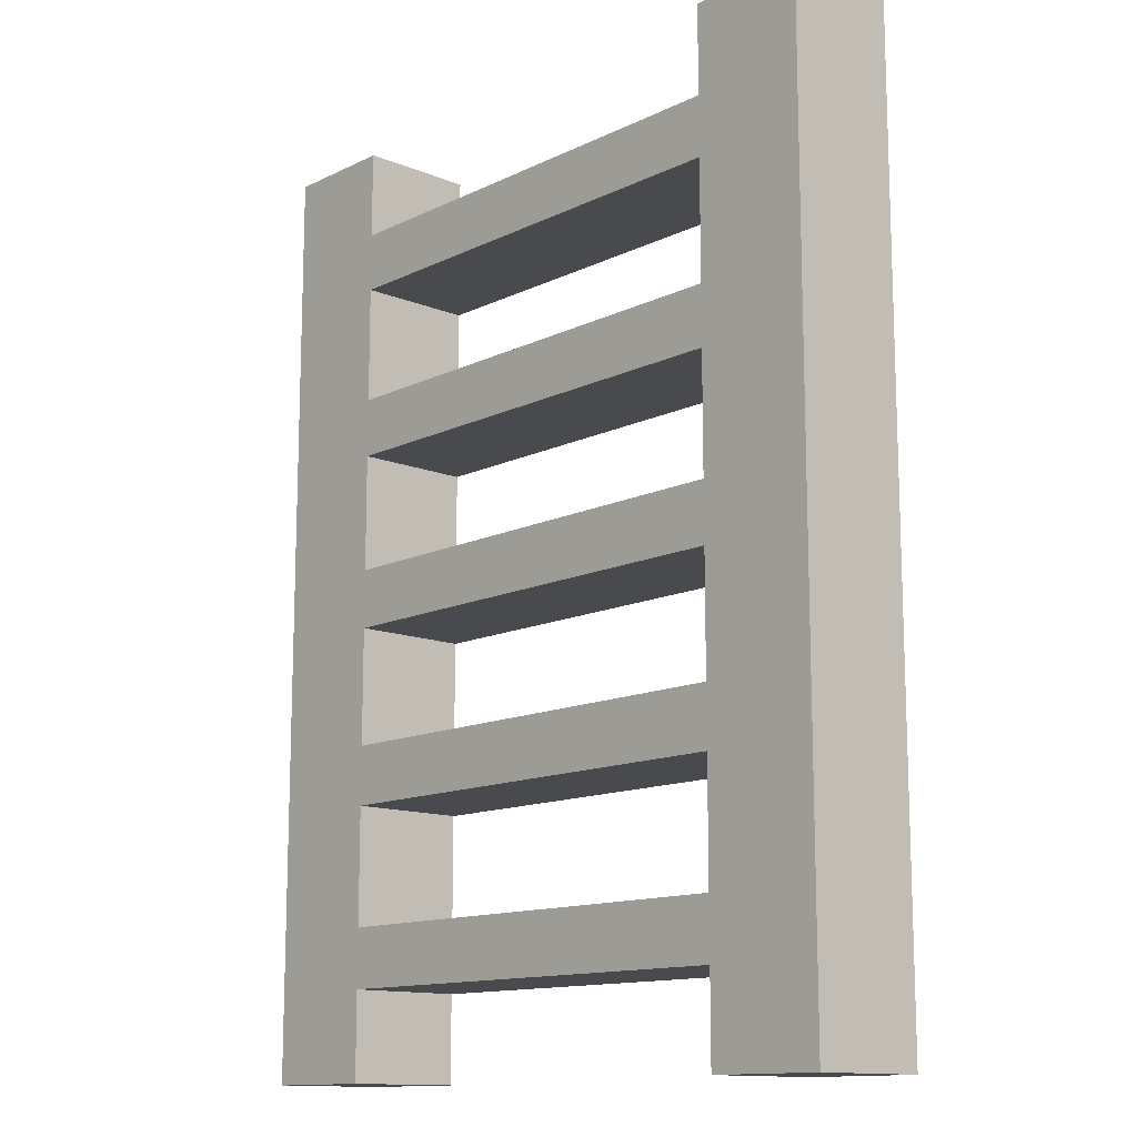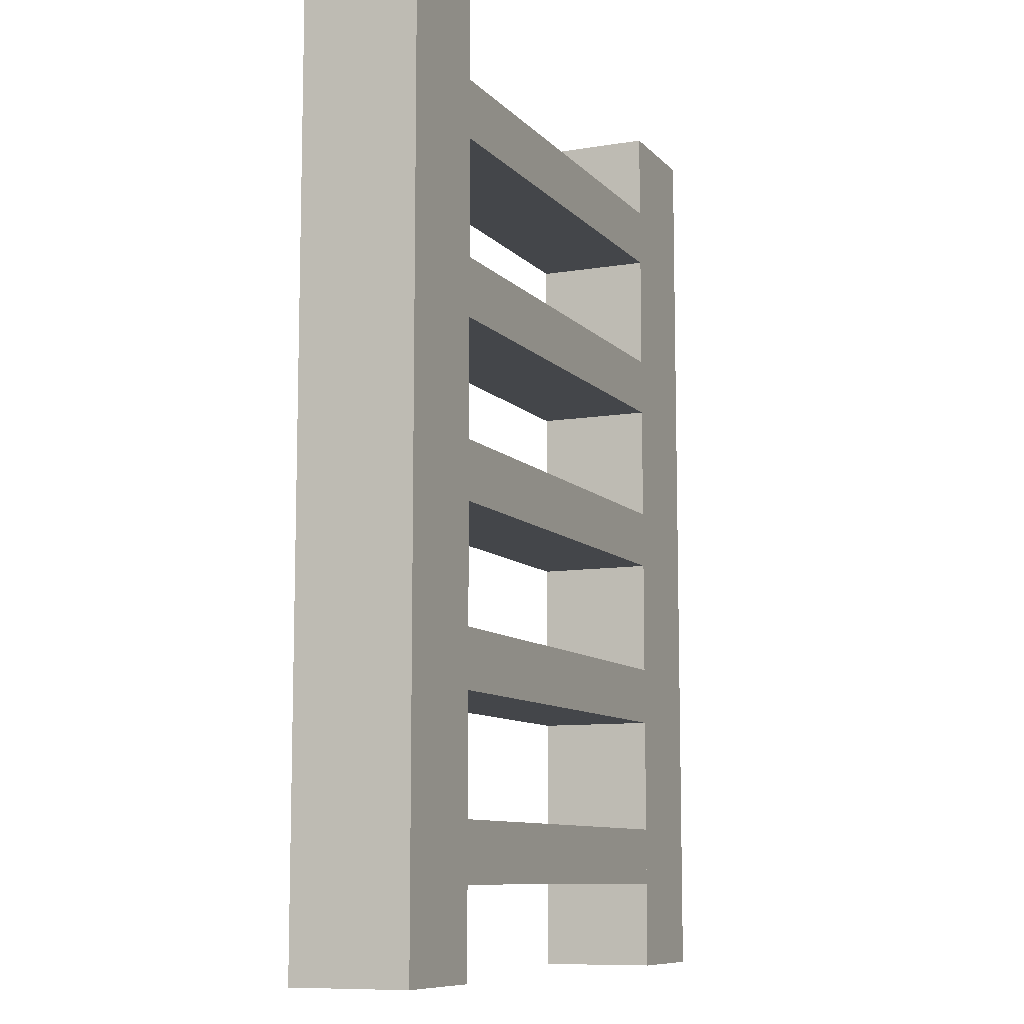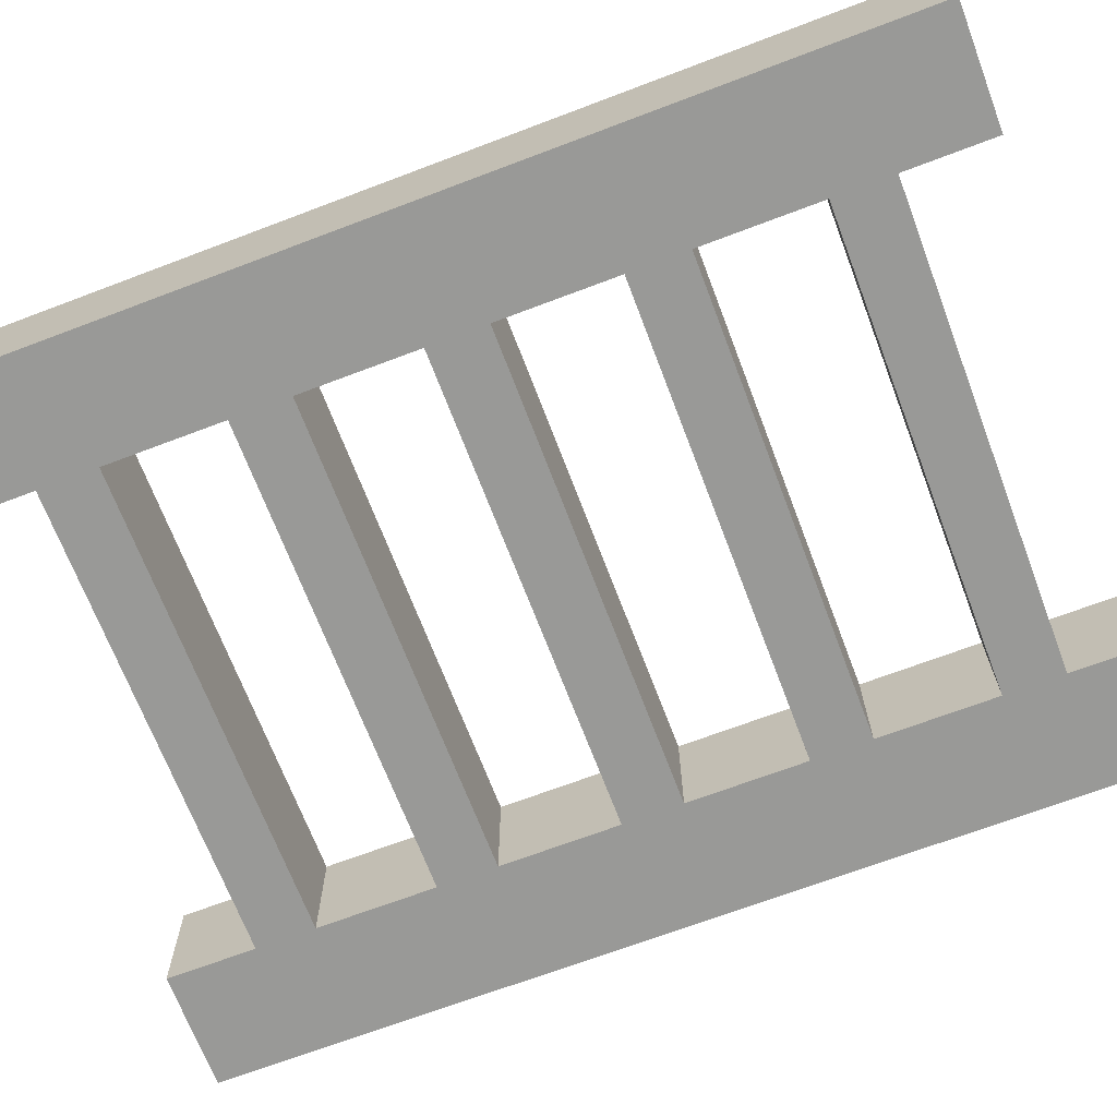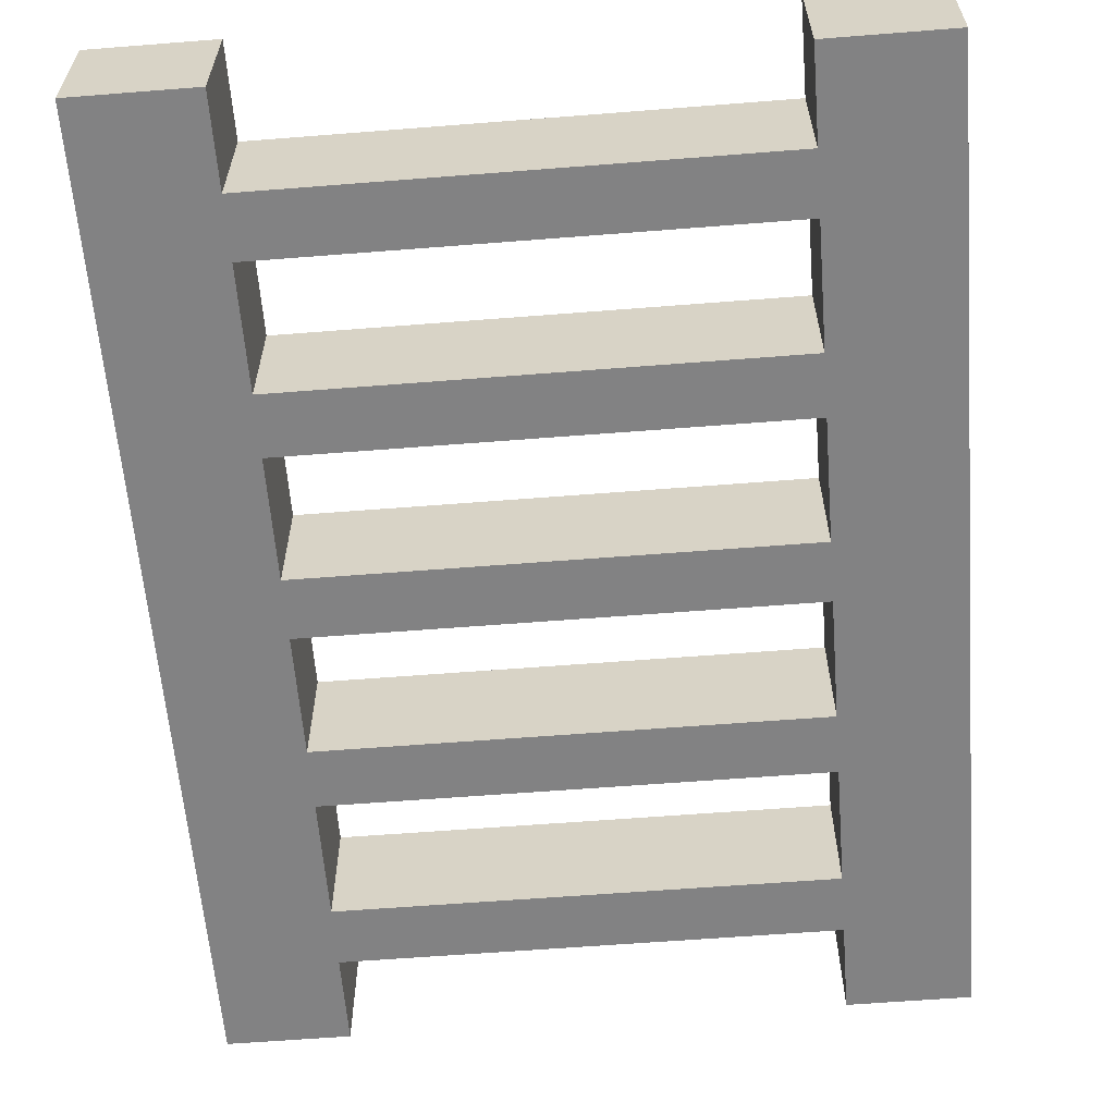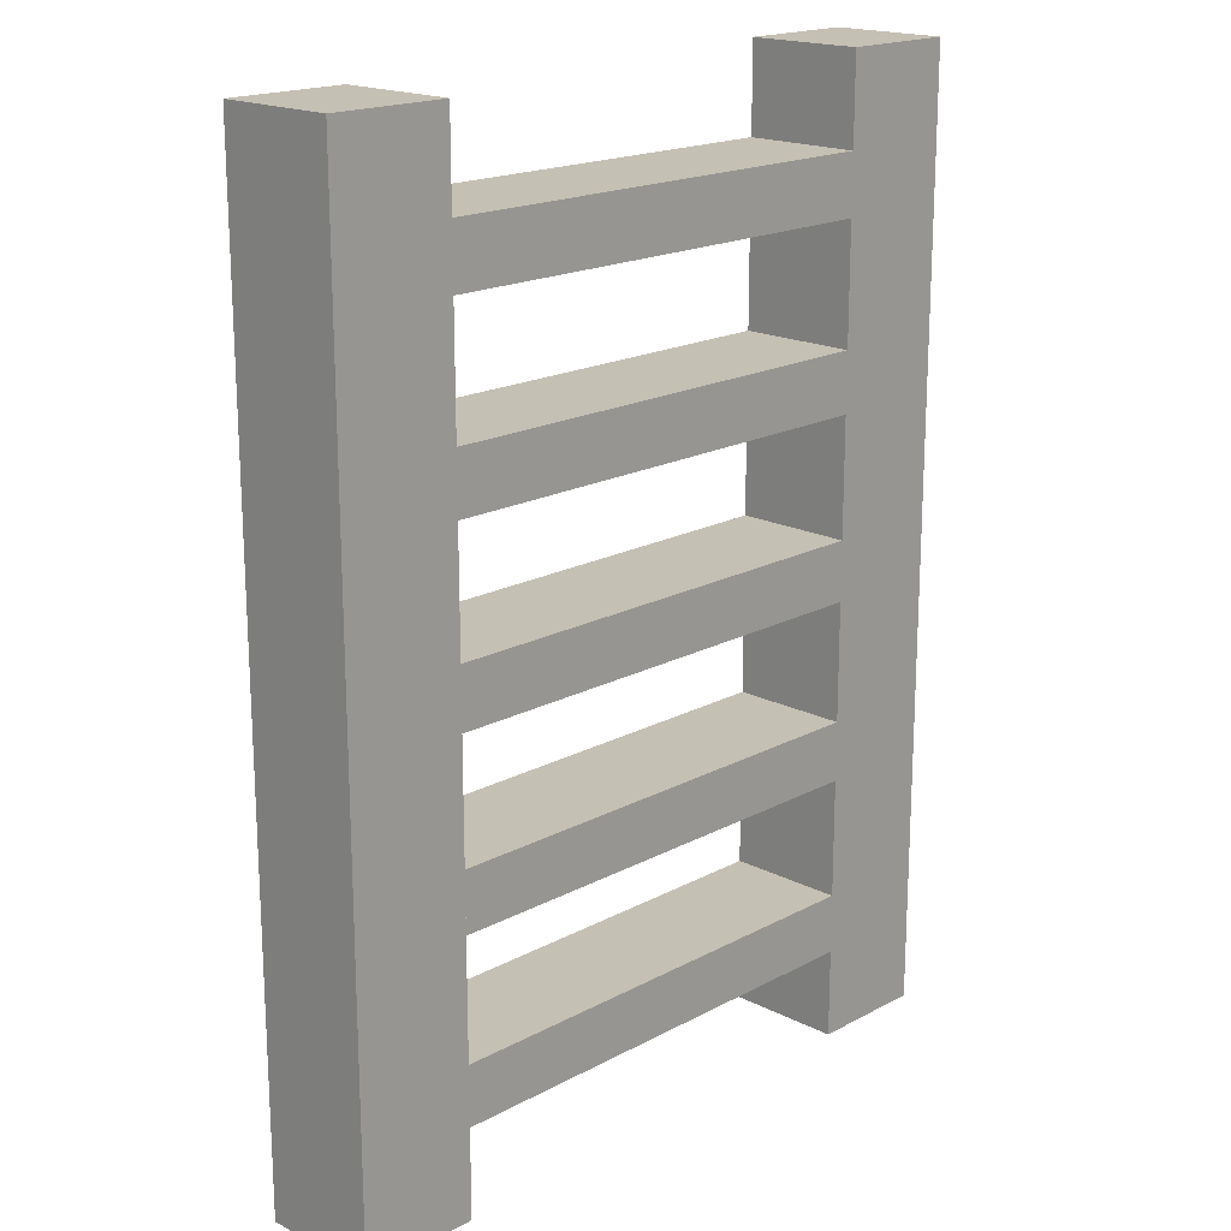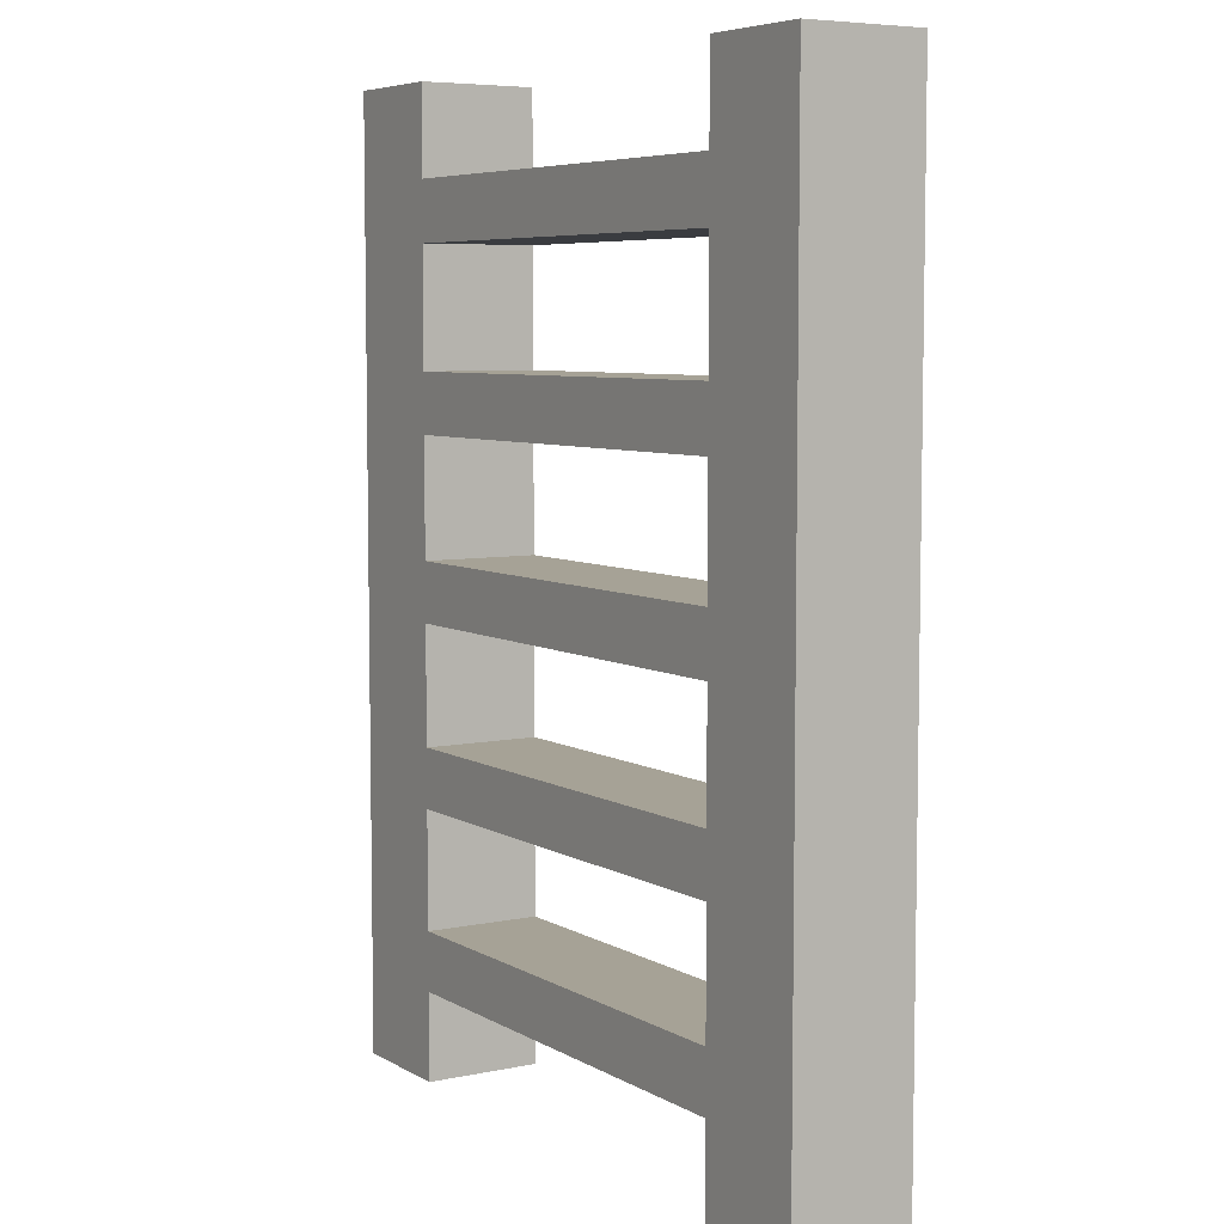
<metadata>
{"format":"obj","ext":"obj","renderer":"f3d","projection":"perspective","resolution":1024,"background":"white","views":[{"elev":-13.1,"azim":-132.5,"up":"+Y"},{"elev":-9.5,"azim":113.6,"up":"+Y"},{"elev":-68.8,"azim":-69.2,"up":"+Z"},{"elev":-60.8,"azim":-175.4,"up":"+Z"},{"elev":18.4,"azim":134.2,"up":"+Y"},{"elev":6.3,"azim":-122.0,"up":"+Y"}]}
</metadata>
<code>
o Stairs_04
v -0.75 0 0.125
v -0.5 0 0.125
v -0.75 2 0.125
v -0.5 2 0.125
v -0.625 0 0.125
v -0.625 2 0.125
v -0.5 0 0.125
v -0.5 0 -0.125
v -0.5 2 0.125
v -0.5 2 -0.125
v -0.5 0 0
v -0.5 2 0
v -0.75 0 0.125
v -0.75 0 -0.125
v -0.75 2 0.125
v -0.75 2 -0.125
v -0.75 0 0
v -0.75 2 0
v -0.75 0 -0.125
v -0.5 0 -0.125
v -0.75 2 -0.125
v -0.5 2 -0.125
v -0.625 0 -0.125
v -0.625 2 -0.125
v 0.5 0 0.125
v 0.75 0 0.125
v 0.5 2 0.125
v 0.75 2 0.125
v 0.625 0 0.125
v 0.625 2 0.125
v 0.75 0 0.125
v 0.75 0 -0.125
v 0.75 2 0.125
v 0.75 2 -0.125
v 0.75 0 0
v 0.75 2 0
v 0.5 0 0.125
v 0.5 0 -0.125
v 0.5 2 0.125
v 0.5 2 -0.125
v 0.5 0 0
v 0.5 2 0
v 0.5 0 -0.125
v 0.75 0 -0.125
v 0.5 2 -0.125
v 0.75 2 -0.125
v 0.625 0 -0.125
v 0.625 2 -0.125
v -0.5 0.1875 0.125
v 0.5 0.1875 0.125
v -0.5 0.1875 -0.125
v 0.5 0.1875 -0.125
v -0.5 0.3125 0.125
v 0.5 0.3125 0.125
v -0.5 0.3125 -0.125
v 0.5 0.3125 -0.125
v -0.5 0.1875 0.125
v 0.5 0.1875 0.125
v -0.5 0.3125 0.125
v 0.5 0.3125 0.125
v -0.5 0.1875 -0.125
v 0.5 0.1875 -0.125
v -0.5 0.3125 -0.125
v 0.5 0.3125 -0.125
v -0.5 0.5625 0.125
v 0.5 0.5625 0.125
v -0.5 0.5625 -0.125
v 0.5 0.5625 -0.125
v -0.5 0.6875 0.125
v 0.5 0.6875 0.125
v -0.5 0.6875 -0.125
v 0.5 0.6875 -0.125
v -0.5 0.5625 0.125
v 0.5 0.5625 0.125
v -0.5 0.6875 0.125
v 0.5 0.6875 0.125
v -0.5 0.5625 -0.125
v 0.5 0.5625 -0.125
v -0.5 0.6875 -0.125
v 0.5 0.6875 -0.125
v -0.5 0.9375 0.125
v 0.5 0.9375 0.125
v -0.5 0.9375 -0.125
v 0.5 0.9375 -0.125
v -0.5 1.062 0.125
v 0.5 1.062 0.125
v -0.5 1.062 -0.125
v 0.5 1.062 -0.125
v -0.5 0.9375 0.125
v 0.5 0.9375 0.125
v -0.5 1.062 0.125
v 0.5 1.062 0.125
v -0.5 0.9375 -0.125
v 0.5 0.9375 -0.125
v -0.5 1.062 -0.125
v 0.5 1.062 -0.125
v -0.5 1.312 0.125
v 0.5 1.312 0.125
v -0.5 1.312 -0.125
v 0.5 1.312 -0.125
v -0.5 1.438 0.125
v 0.5 1.438 0.125
v -0.5 1.438 -0.125
v 0.5 1.438 -0.125
v -0.5 1.312 0.125
v 0.5 1.312 0.125
v -0.5 1.438 0.125
v 0.5 1.438 0.125
v -0.5 1.312 -0.125
v 0.5 1.312 -0.125
v -0.5 1.438 -0.125
v 0.5 1.438 -0.125
v -0.5 1.688 0.125
v 0.5 1.688 0.125
v -0.5 1.688 -0.125
v 0.5 1.688 -0.125
v -0.5 1.812 0.125
v 0.5 1.812 0.125
v -0.5 1.812 -0.125
v 0.5 1.812 -0.125
v -0.5 1.688 0.125
v 0.5 1.688 0.125
v -0.5 1.812 0.125
v 0.5 1.812 0.125
v -0.5 1.688 -0.125
v 0.5 1.688 -0.125
v -0.5 1.812 -0.125
v 0.5 1.812 -0.125
v -0.75 0 0.125
v -0.5 0 0.125
v -0.75 0 -0.125
v -0.5 0 -0.125
v 0.5 0 0.125
v 0.75 0 0.125
v 0.5 0 -0.125
v 0.75 0 -0.125
v -0.75 2 0.125
v -0.5 2 0.125
v -0.75 2 -0.125
v -0.5 2 -0.125
v 0.5 2 0.125
v 0.75 2 0.125
v 0.5 2 -0.125
v 0.75 2 -0.125
f 5 2 4 6
f 1 5 6 3
f 11 8 10 12
f 7 11 12 9
f 17 18 16 14
f 13 15 18 17
f 23 24 22 20
f 19 21 24 23
f 29 26 28 30
f 25 29 30 27
f 35 32 34 36
f 31 35 36 33
f 41 42 40 38
f 37 39 42 41
f 47 48 46 44
f 43 45 48 47
f 49 51 52 50
f 53 54 56 55
f 57 58 60 59
f 61 63 64 62
f 65 67 68 66
f 69 70 72 71
f 73 74 76 75
f 77 79 80 78
f 81 83 84 82
f 85 86 88 87
f 89 90 92 91
f 93 95 96 94
f 97 99 100 98
f 101 102 104 103
f 105 106 108 107
f 109 111 112 110
f 113 115 116 114
f 117 118 120 119
f 121 122 124 123
f 125 127 128 126
f 129 131 132 130
f 133 135 136 134
f 137 138 140 139
f 141 142 144 143

</code>
